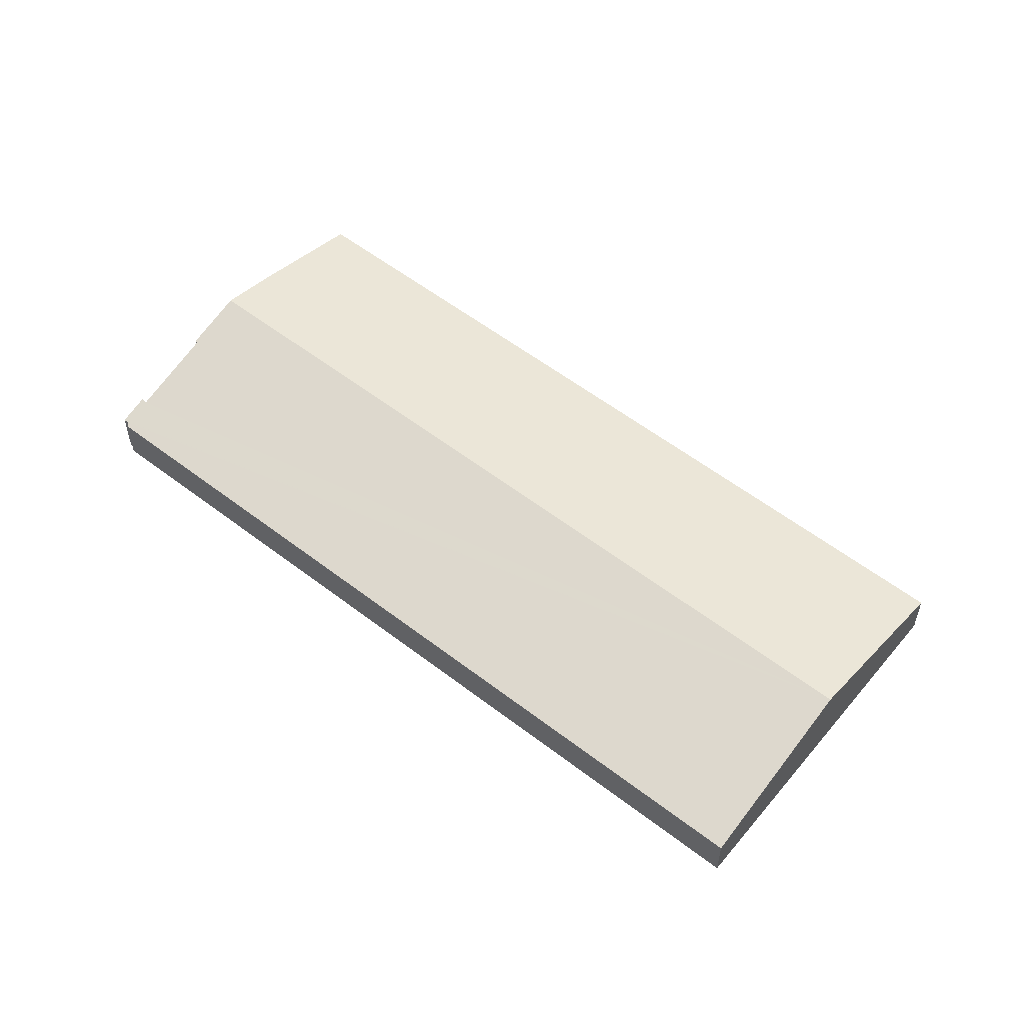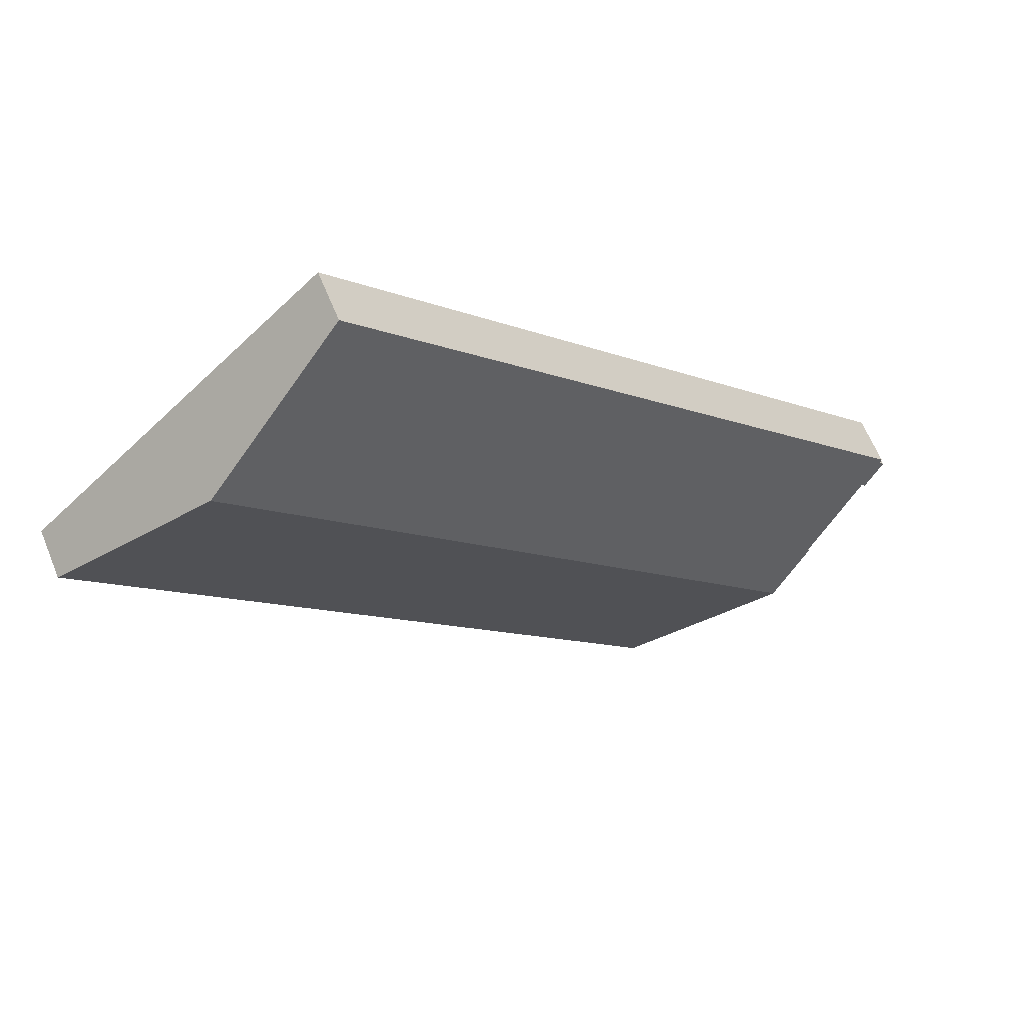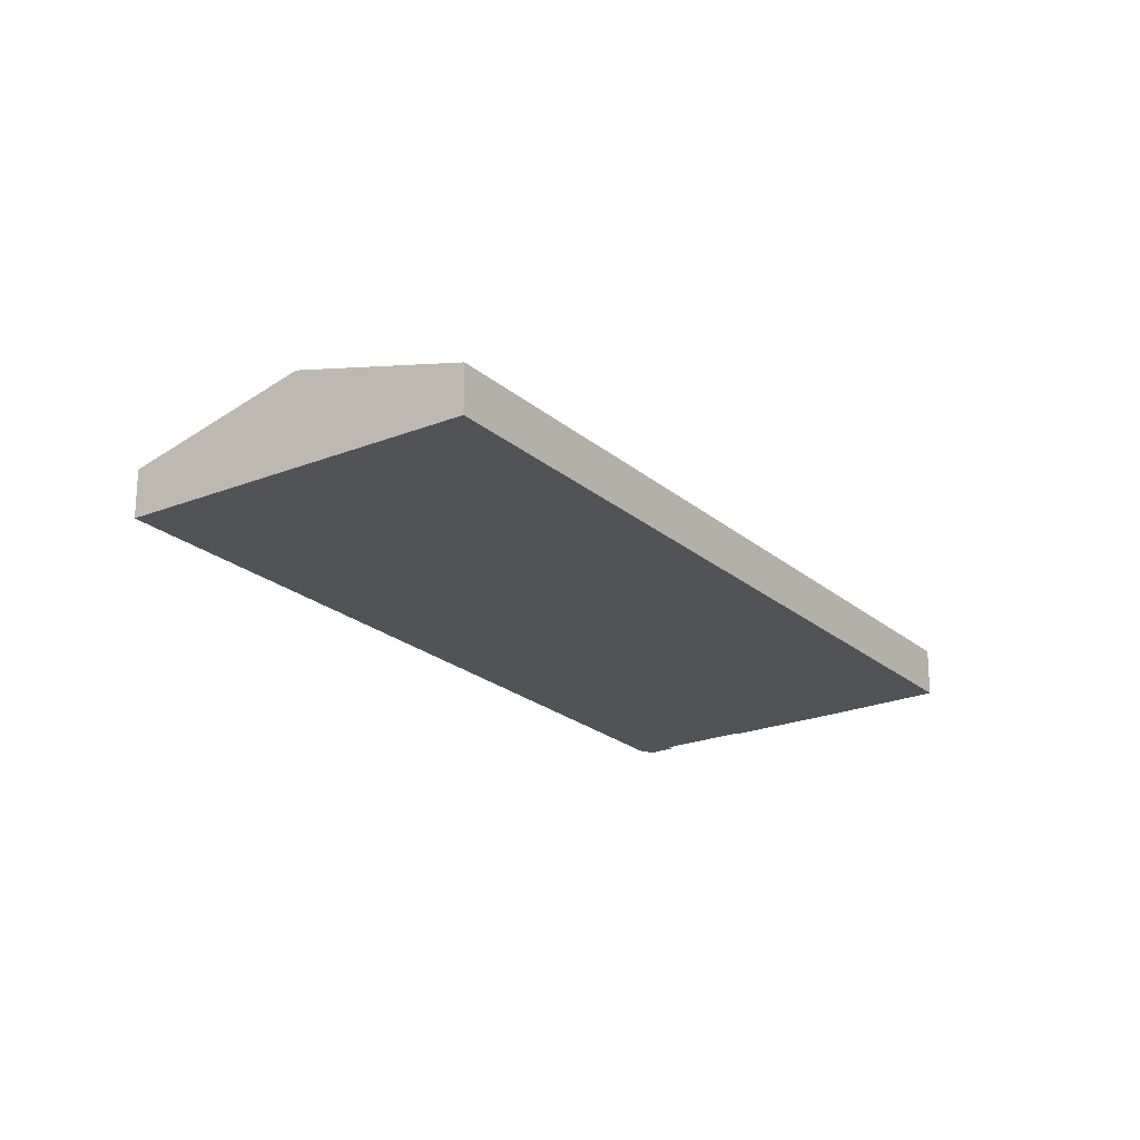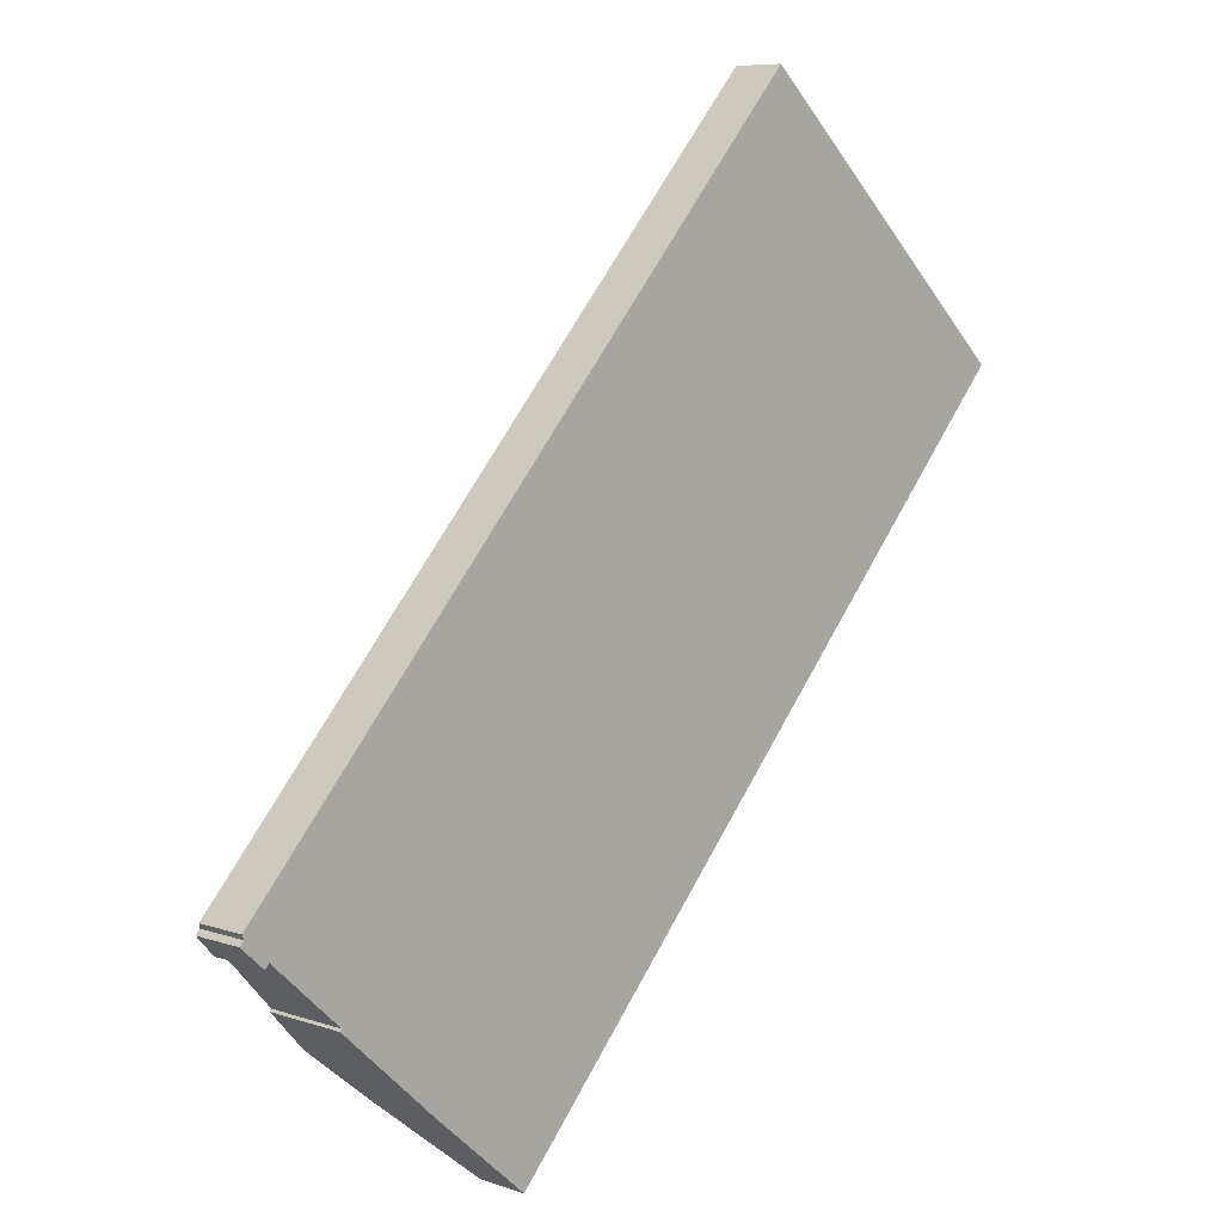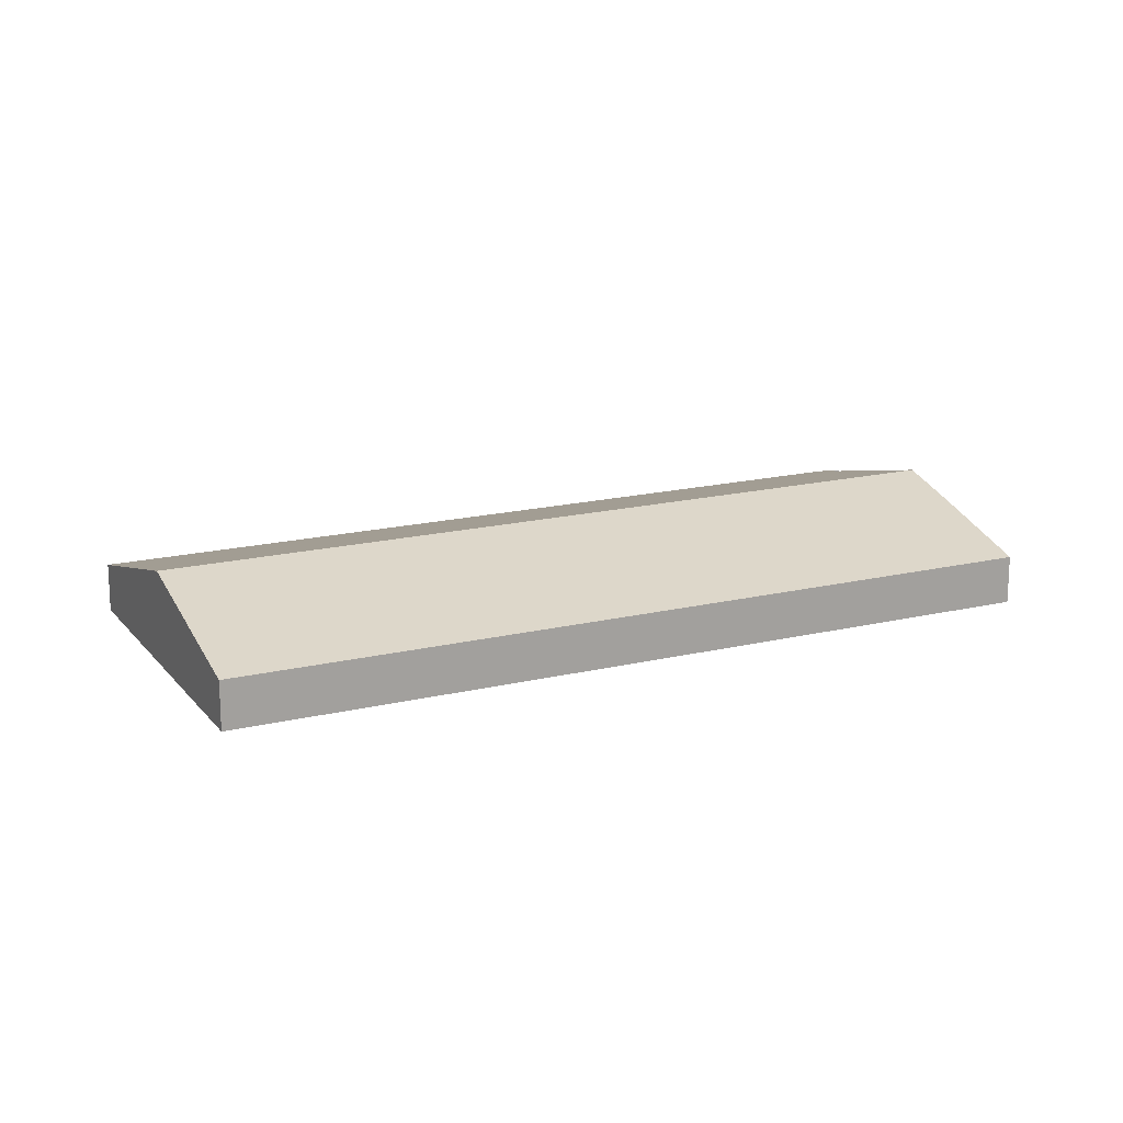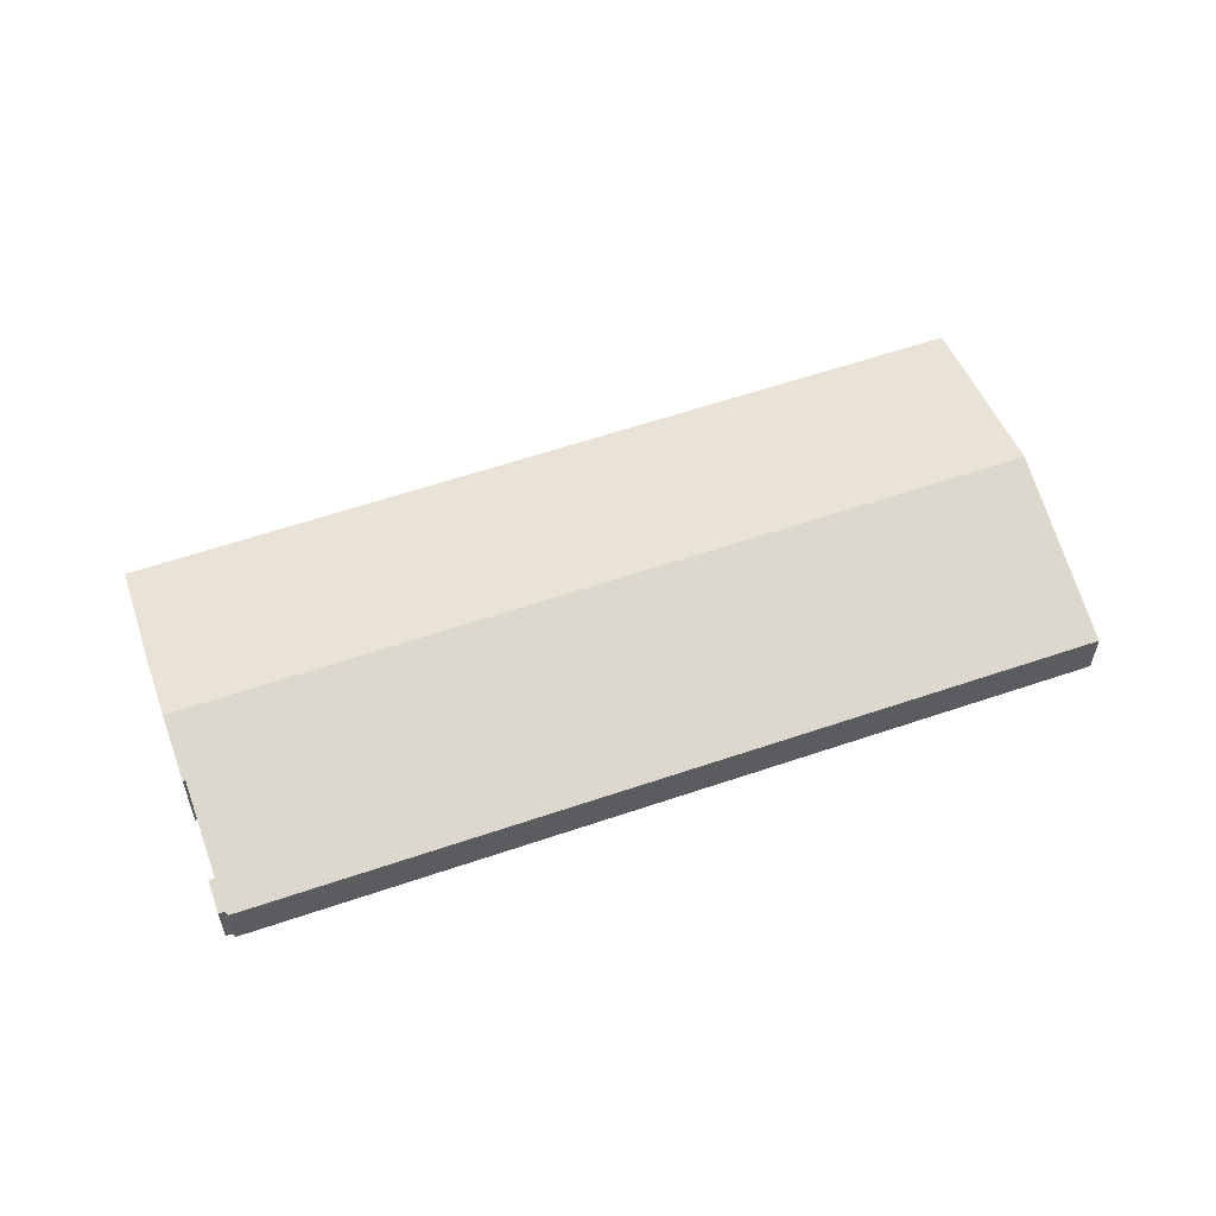
<metadata>
{"format":"obj","ext":"obj","renderer":"f3d","projection":"perspective","resolution":1024,"background":"white","views":[{"elev":56.3,"azim":-8.6,"up":"+Y"},{"elev":62.5,"azim":157.9,"up":"+Z"},{"elev":-22.2,"azim":77.3,"up":"+Y"},{"elev":7.5,"azim":-46.0,"up":"+Z"},{"elev":17.4,"azim":107.0,"up":"+Y"},{"elev":59.5,"azim":-66.8,"up":"+Y"}]}
</metadata>
<code>
v  13.74 2.412 -12.2
v  35.27 4.746 25.03
v  42.11 2.412 18.75
v  9.208 3.926 -8.224
v  6.804 4.746 -6.019
v  0 2.463 1.508e-16
v  1.146 2.845 -0.999
v  1.123 2.846 -1.03
v  1.304 2.838 -0.788
v  4.528 3.97 -3.933
v  4.618 3.97 -3.835
v  0.026 2.463 0.028
v  0.2 2.463 0.218
v  0.124 2.412 0.435
v  28.42 2.412 31.3
v  1.123 6.307e-17 -1.03
v  0 0 0
v  9.208 5.036e-16 -8.224
v  13.74 7.468e-16 -12.2
v  6.804 3.686e-16 -6.019
v  4.528 2.408e-16 -3.933
v  4.618 2.348e-16 -3.835
v  1.304 4.825e-17 -0.788
v  0.2 -1.335e-17 0.218
v  0.026 -1.715e-18 0.028
v  0.124 -2.664e-17 0.435
v  28.42 -1.917e-15 31.3
v  35.27 -1.532e-15 25.03
v  42.11 -1.148e-15 18.75
v  1.146 6.117e-17 -0.999
g defaultobject
f 1 2 3
f 2 1 4
f 2 4 5
f 6 7 8
f 7 6 9
f 10 2 5
f 2 10 11
f 2 11 9
f 2 9 6
f 2 6 12
f 2 12 13
f 2 13 14
f 2 14 15
f 16 6 8
f 6 16 17
f 1 18 4
f 18 1 19
f 18 5 4
f 5 18 10
f 10 18 20
f 10 20 21
f 22 9 11
f 9 22 23
f 17 12 6
f 12 17 13
f 13 17 24
f 24 17 25
f 26 15 14
f 15 26 27
f 21 11 10
f 11 21 22
f 24 14 13
f 14 24 26
f 27 2 15
f 2 27 28
f 2 28 3
f 3 28 29
f 29 1 3
f 1 29 19
f 7 16 8
f 16 7 9
f 16 9 30
f 30 9 23
f 28 19 29
f 19 28 27
f 19 27 26
f 19 26 22
f 19 22 18
f 18 22 20
f 22 26 23
f 23 26 30
f 30 26 16
f 16 26 24
f 16 24 25
f 16 25 17
f 21 20 22

</code>
